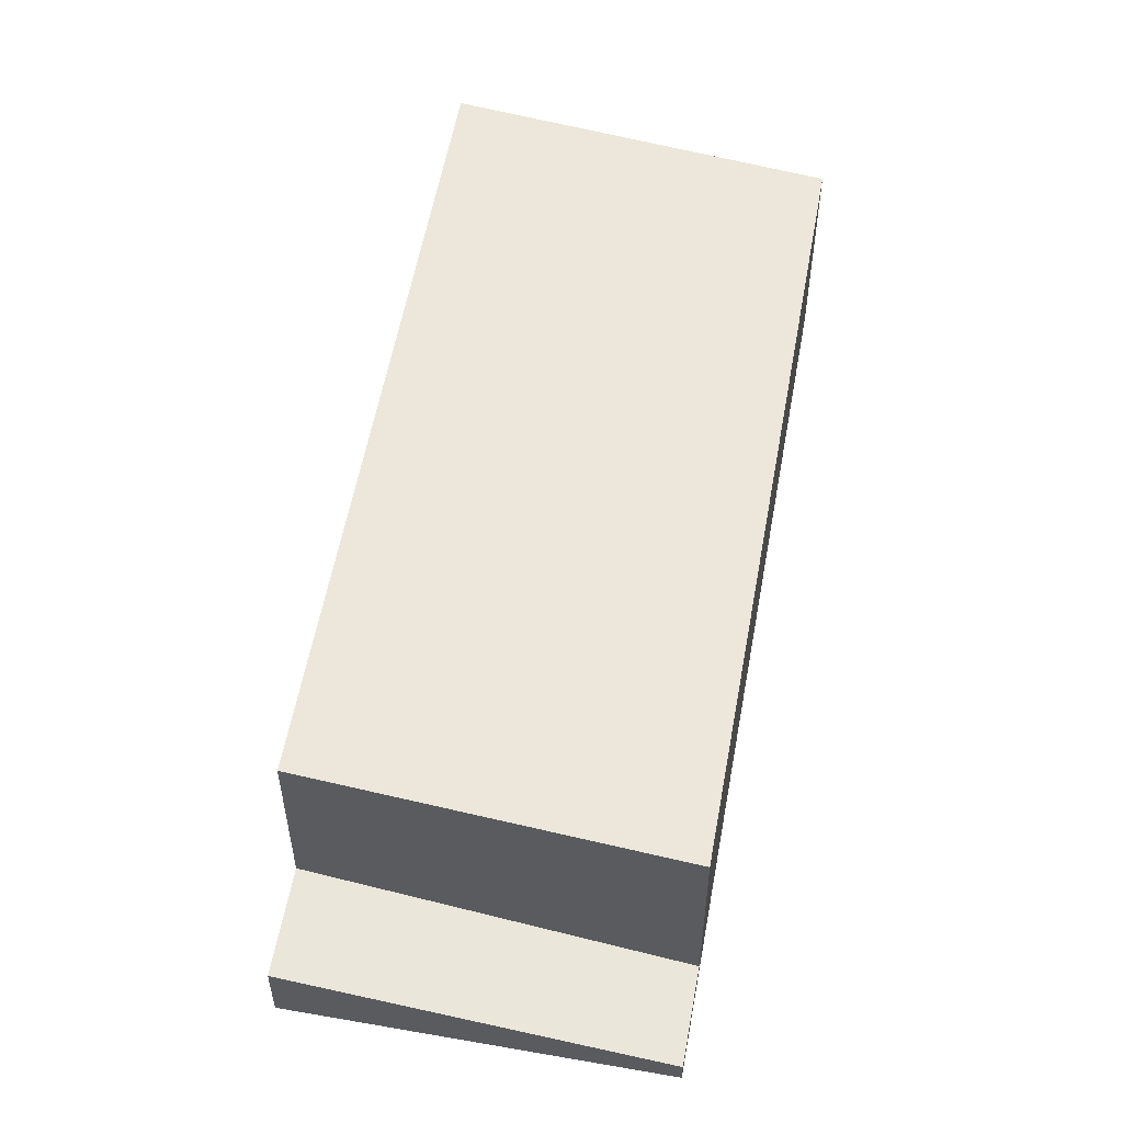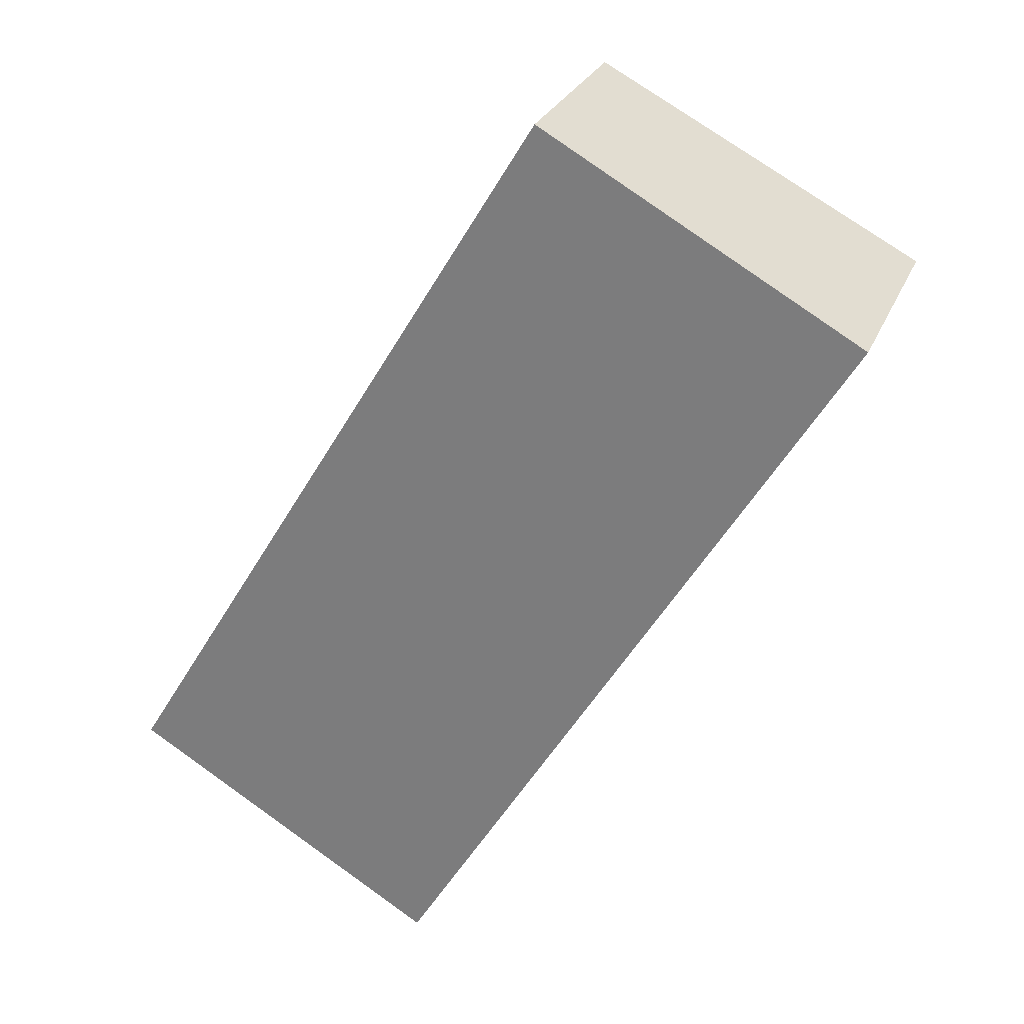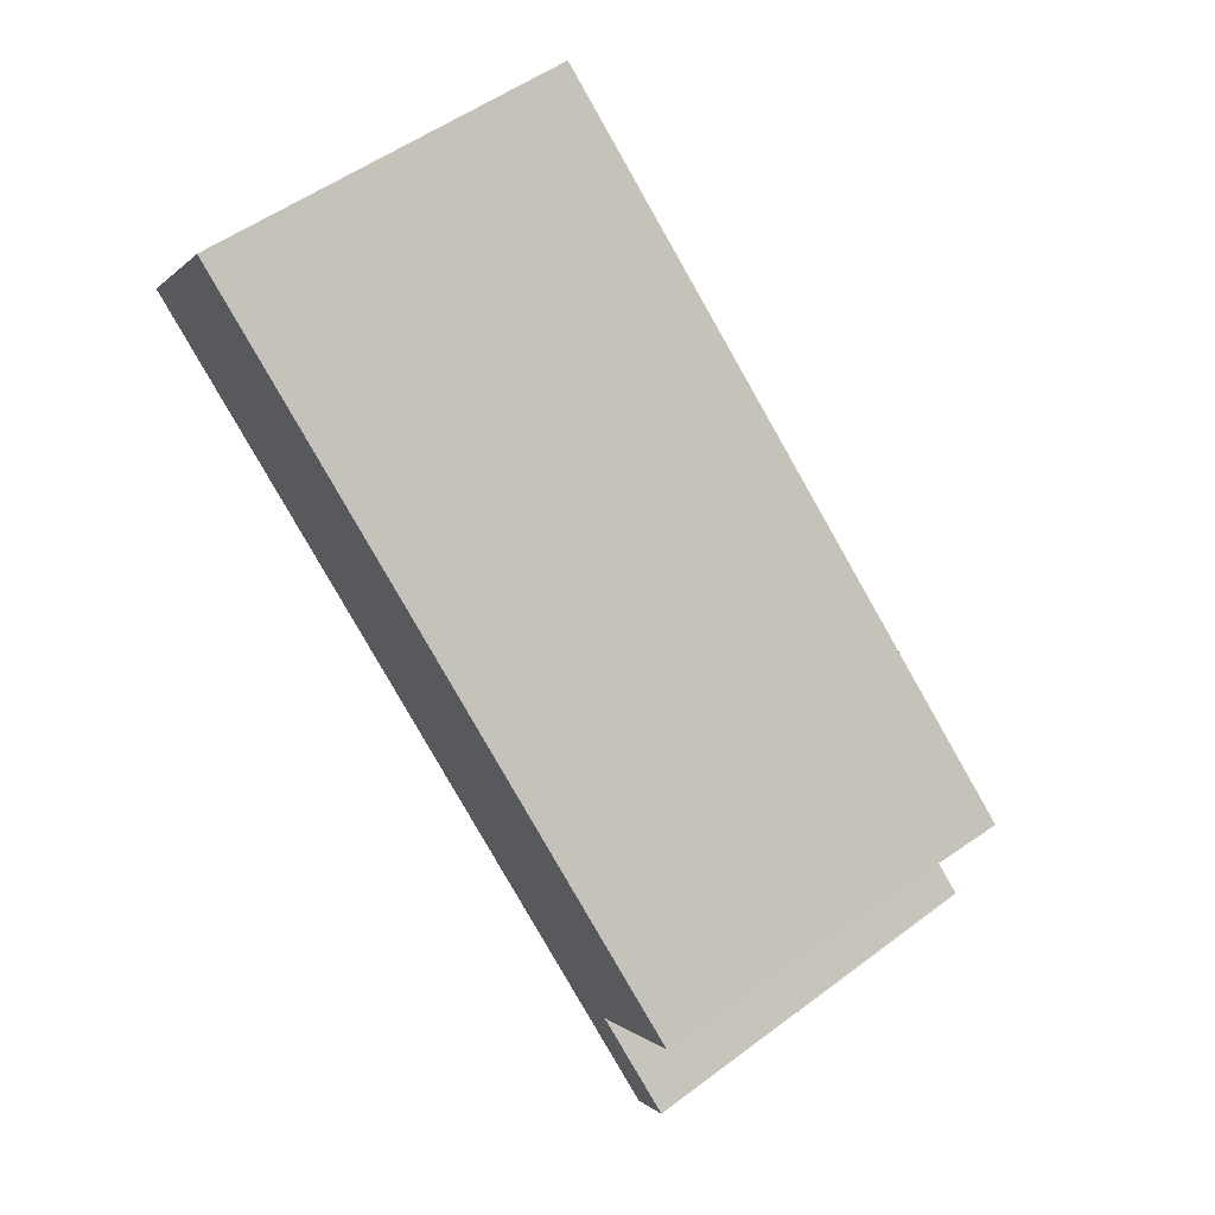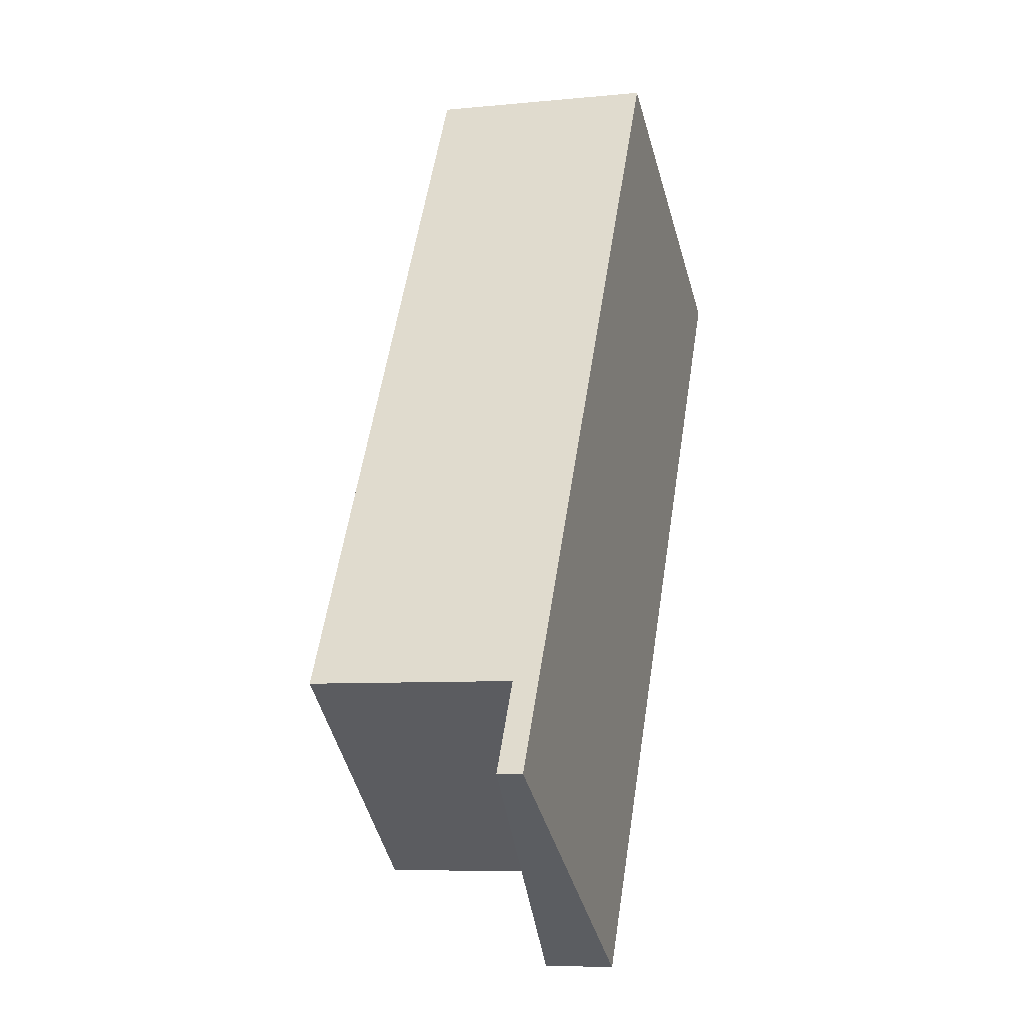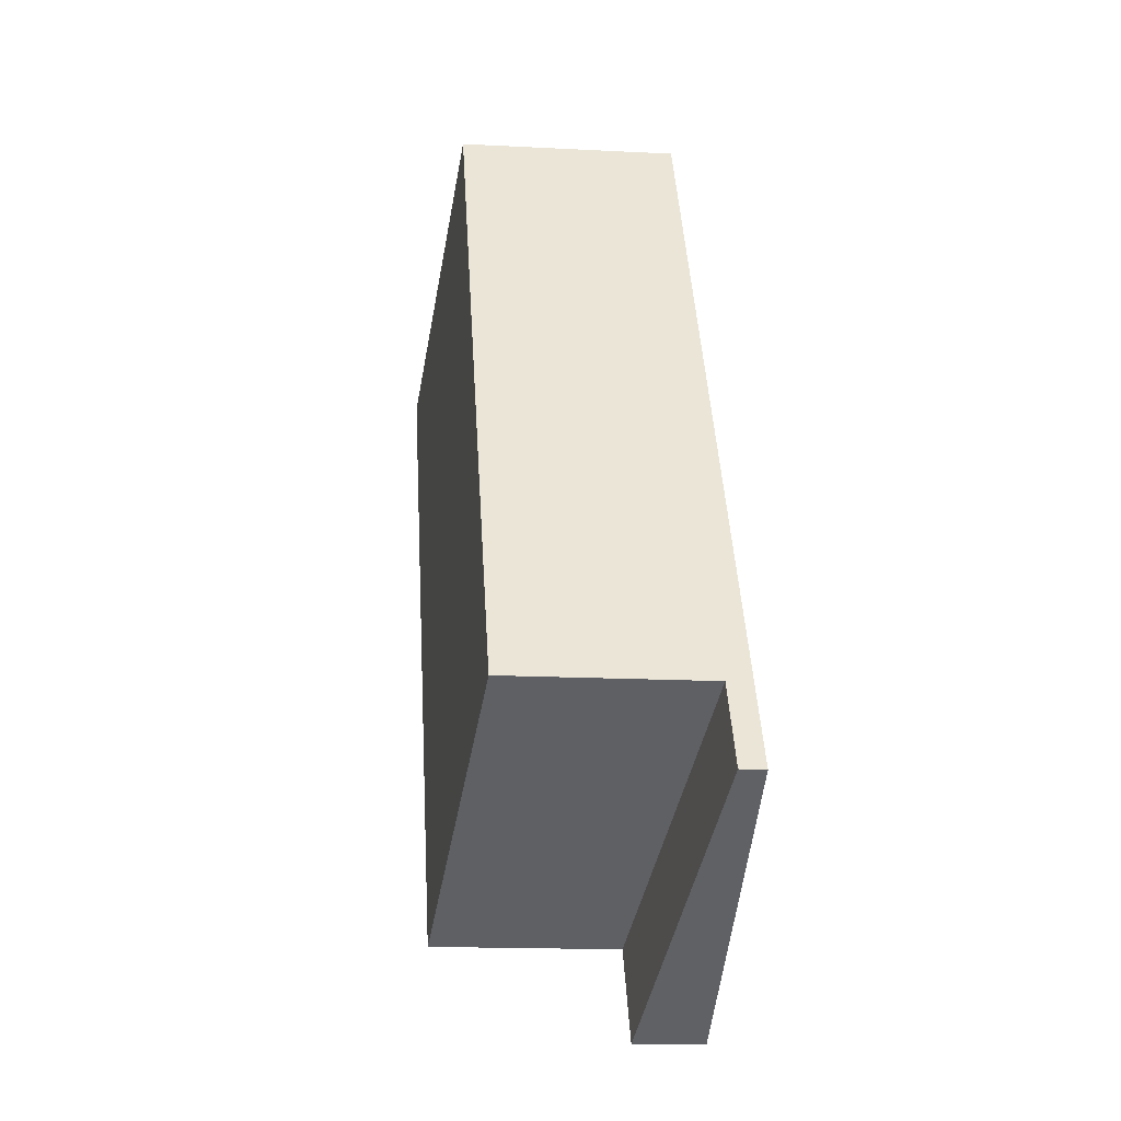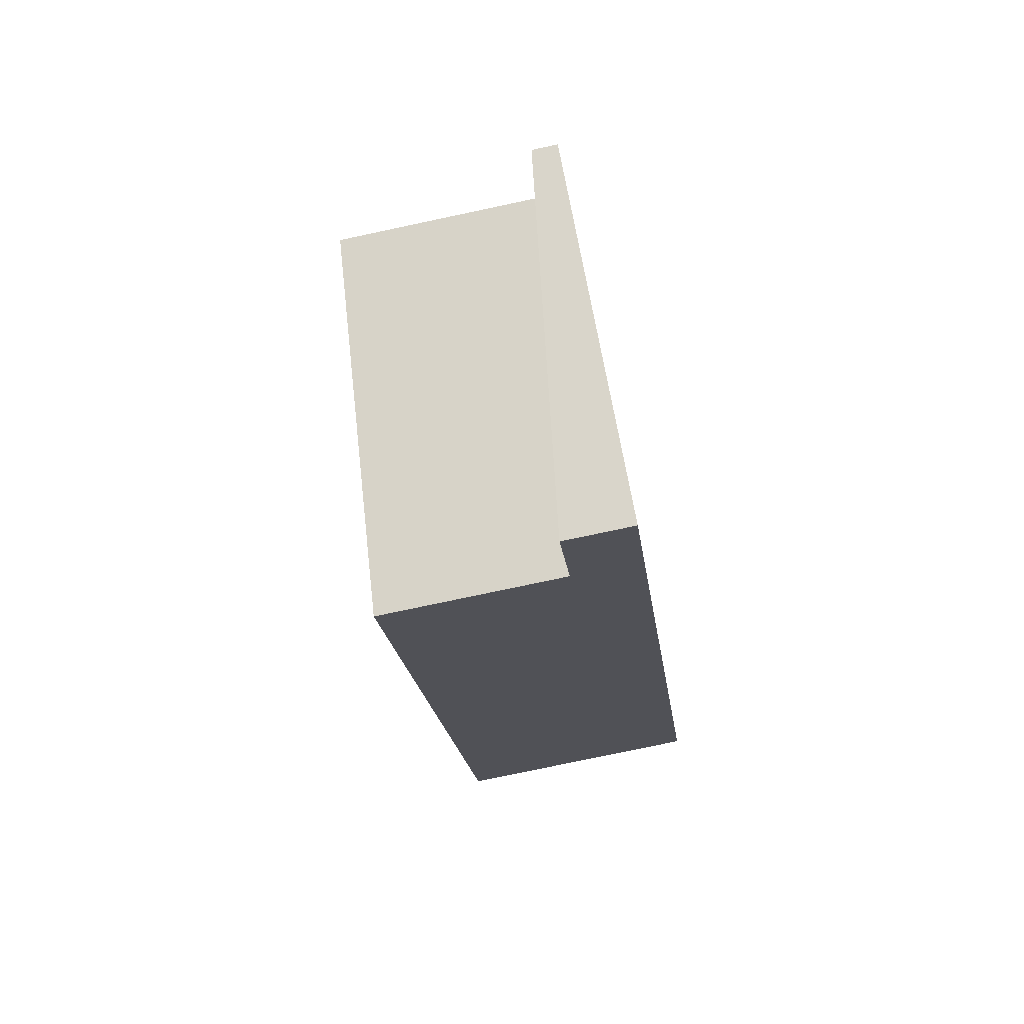
<metadata>
{"format":"obj","ext":"obj","renderer":"f3d","projection":"perspective","resolution":1024,"background":"white","views":[{"elev":56.4,"azim":-138.7,"up":"+Y"},{"elev":26.9,"azim":19.1,"up":"+Z"},{"elev":-0.0,"azim":162.9,"up":"+Z"},{"elev":-6.9,"azim":-73.5,"up":"+Z"},{"elev":-15.9,"azim":-96.2,"up":"+Z"},{"elev":-77.3,"azim":-78.0,"up":"+Z"}]}
</metadata>
<code>
v  0 0.446 2.731e-17
v  5.825 2.135e-16 -3.486
v  0 0 0
v  5.825 1.254 -3.486
v  0.925 4.044 1.532
v  6.836 1.254 -1.812
v  0.925 0.446 1.532
v  6.836 4.576 -1.812
v  14.21 -6.368e-16 10.4
v  14.21 4.576 10.4
v  6.836 1.11e-16 -1.812
v  0.925 -9.381e-17 1.532
v  8.298 -8.415e-16 13.74
v  8.298 4.044 13.74
g defaultobject
f 1 2 3
f 2 1 4
f 5 6 7
f 6 5 8
f 9 8 10
f 8 9 6
f 6 9 11
f 6 11 4
f 4 11 2
f 12 1 3
f 1 12 7
f 7 12 13
f 7 13 5
f 5 13 14
f 7 4 1
f 4 7 6
f 14 8 5
f 8 14 10
f 10 13 9
f 13 10 14
f 13 11 9
f 11 13 12
f 11 12 2
f 2 12 3

</code>
